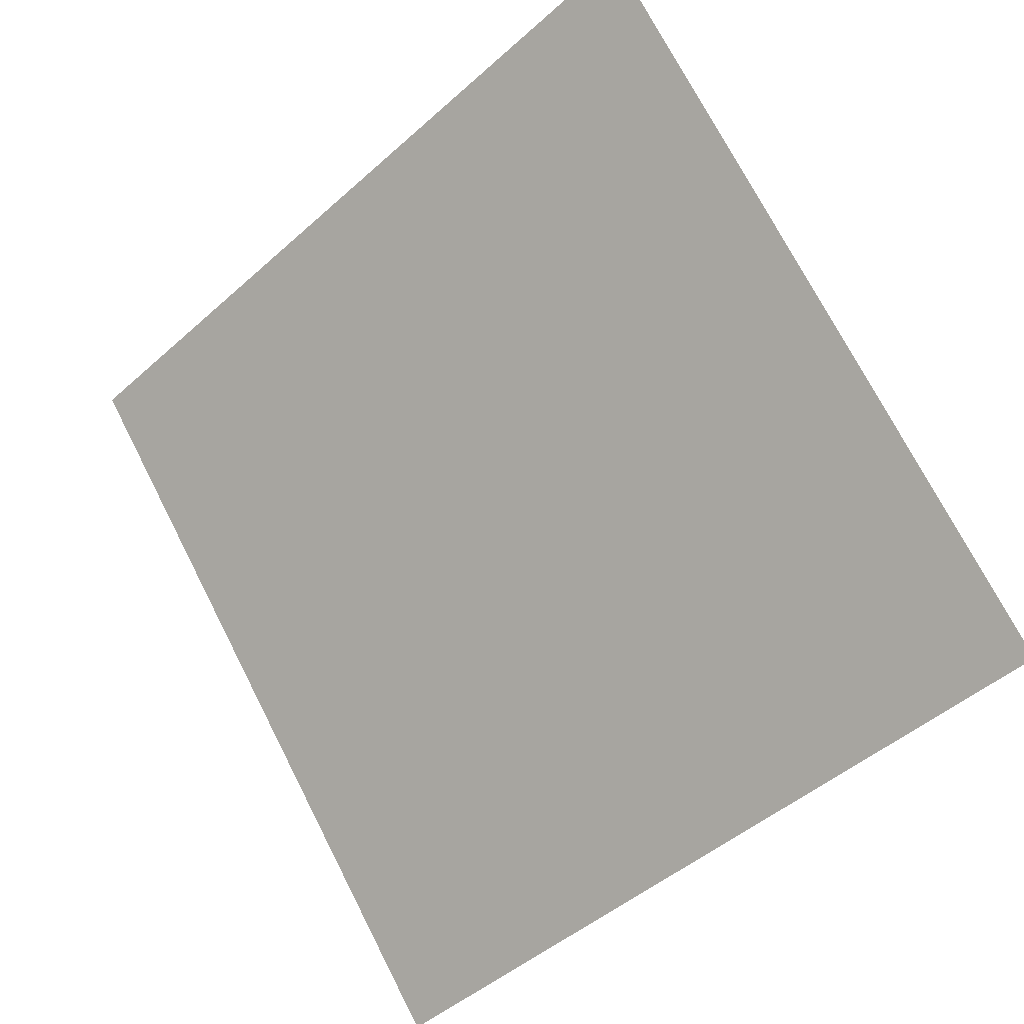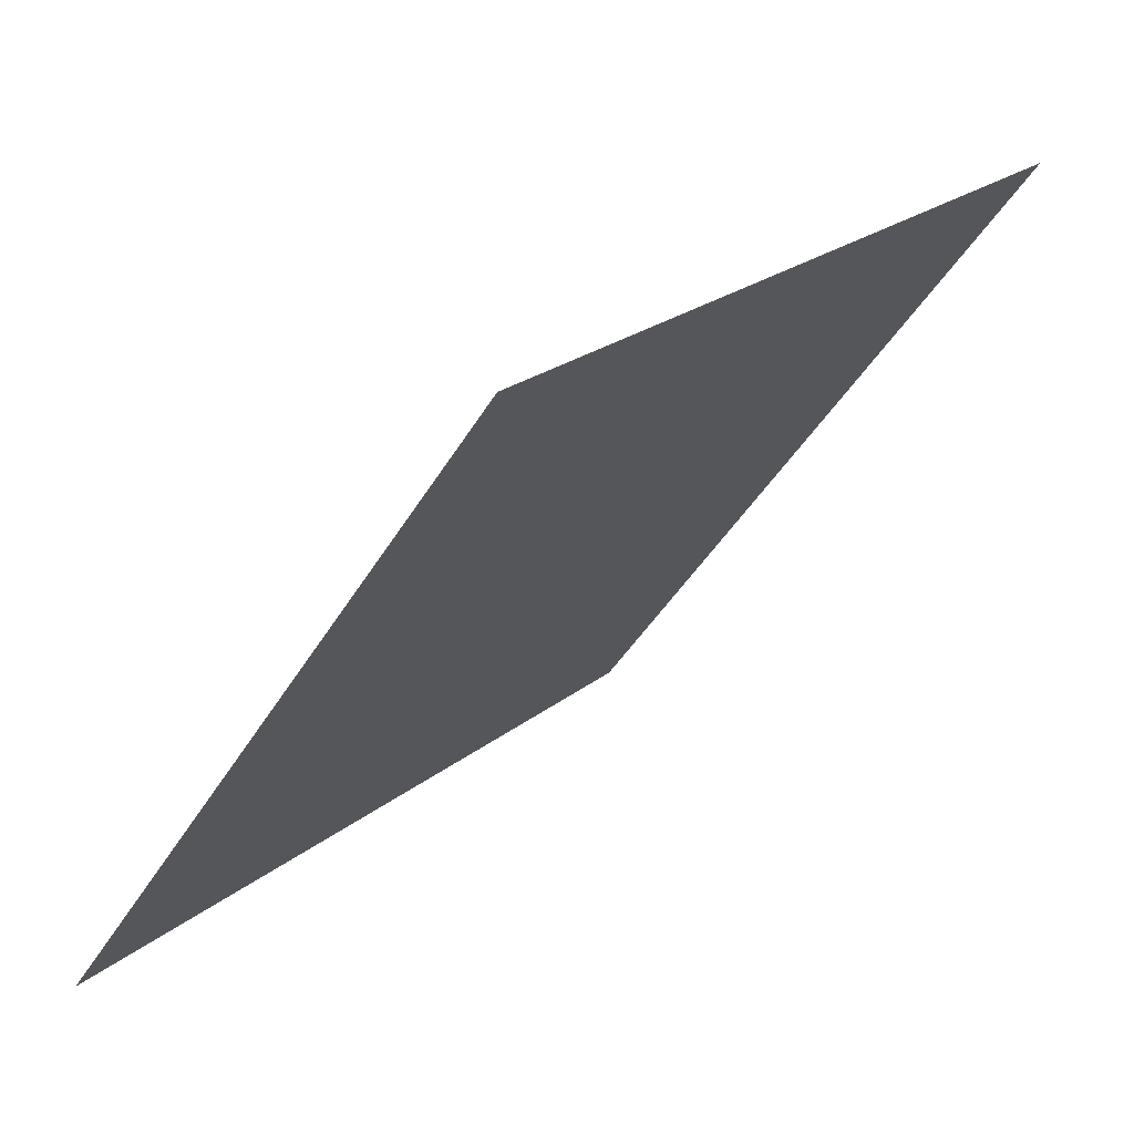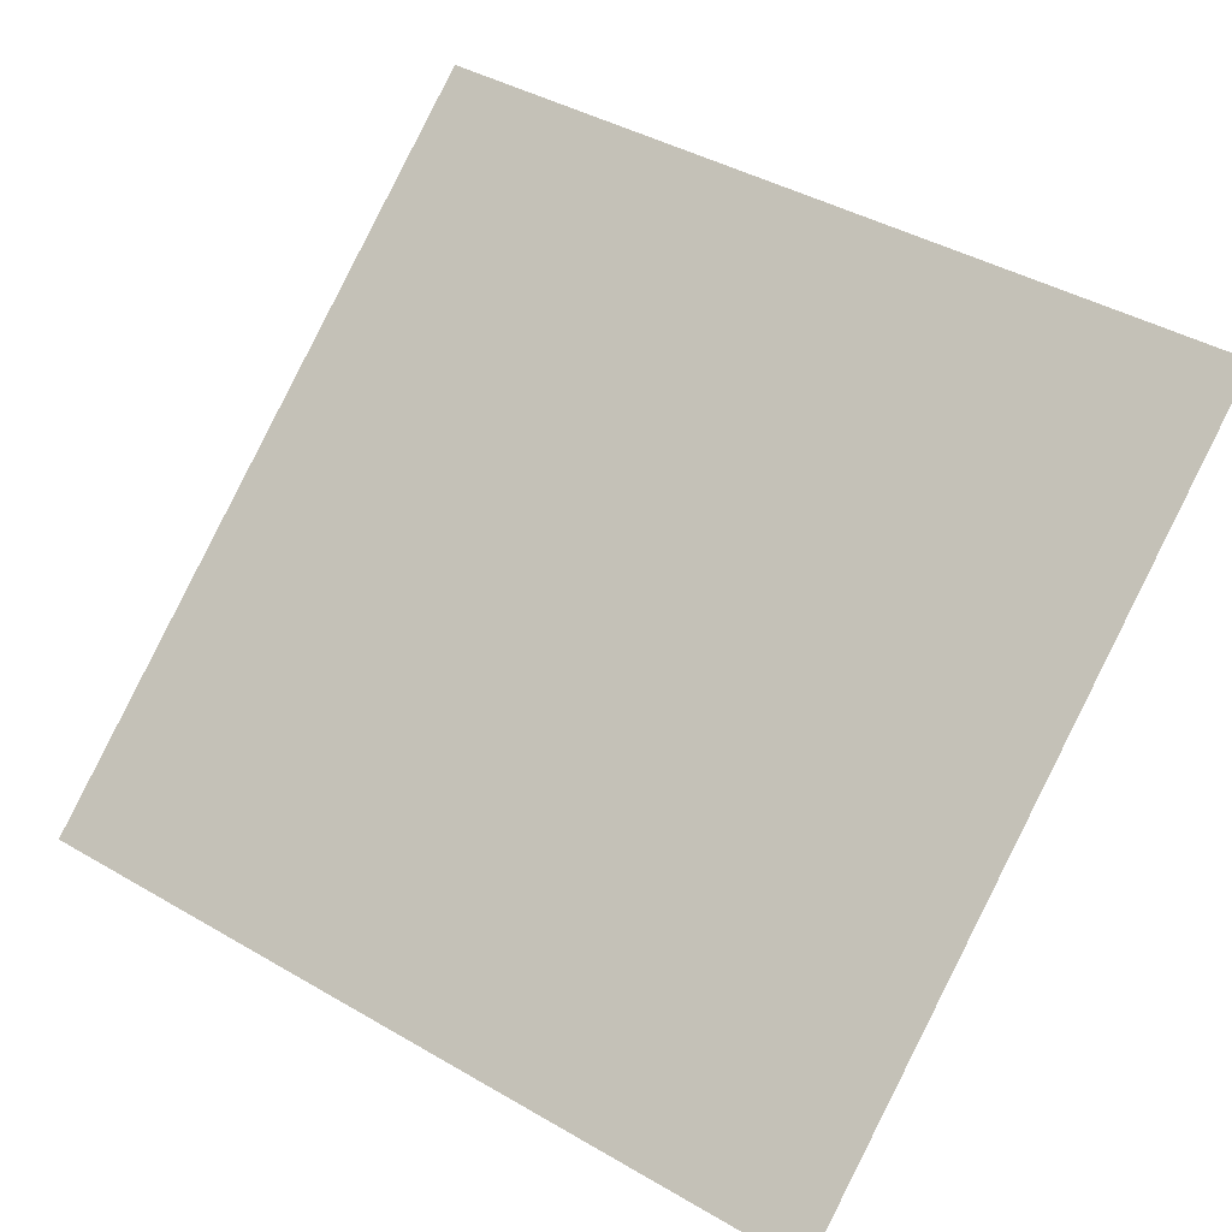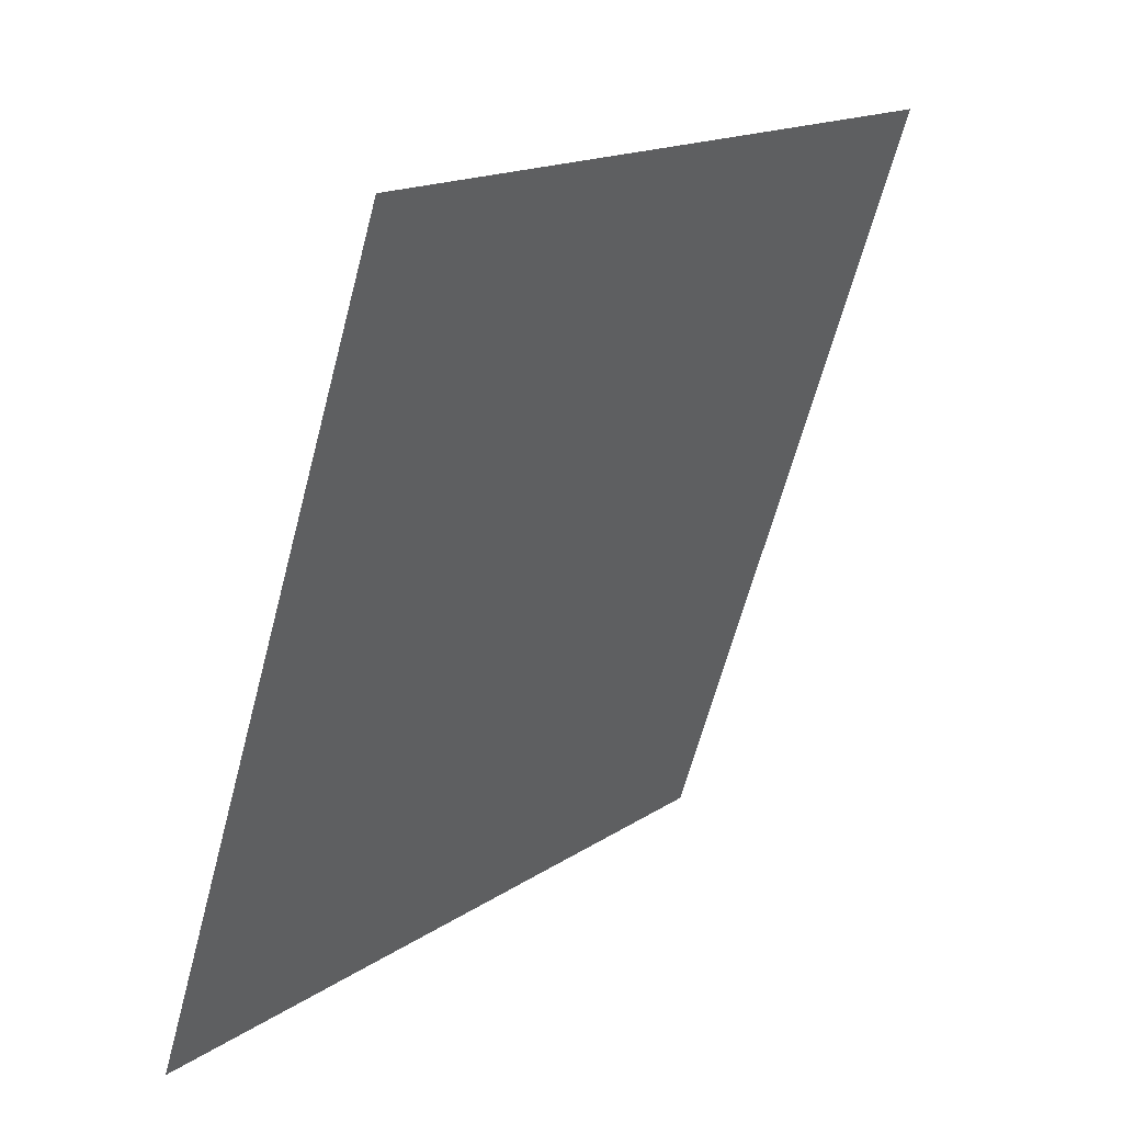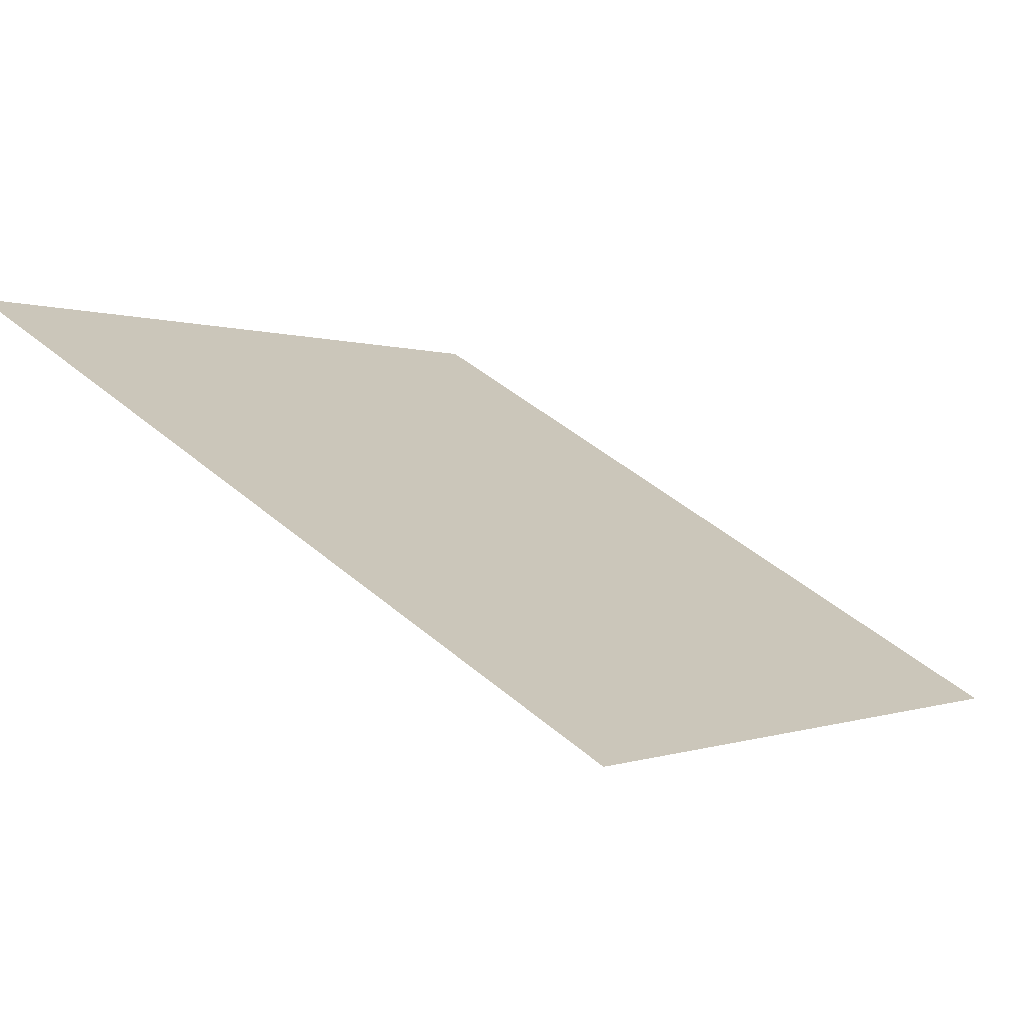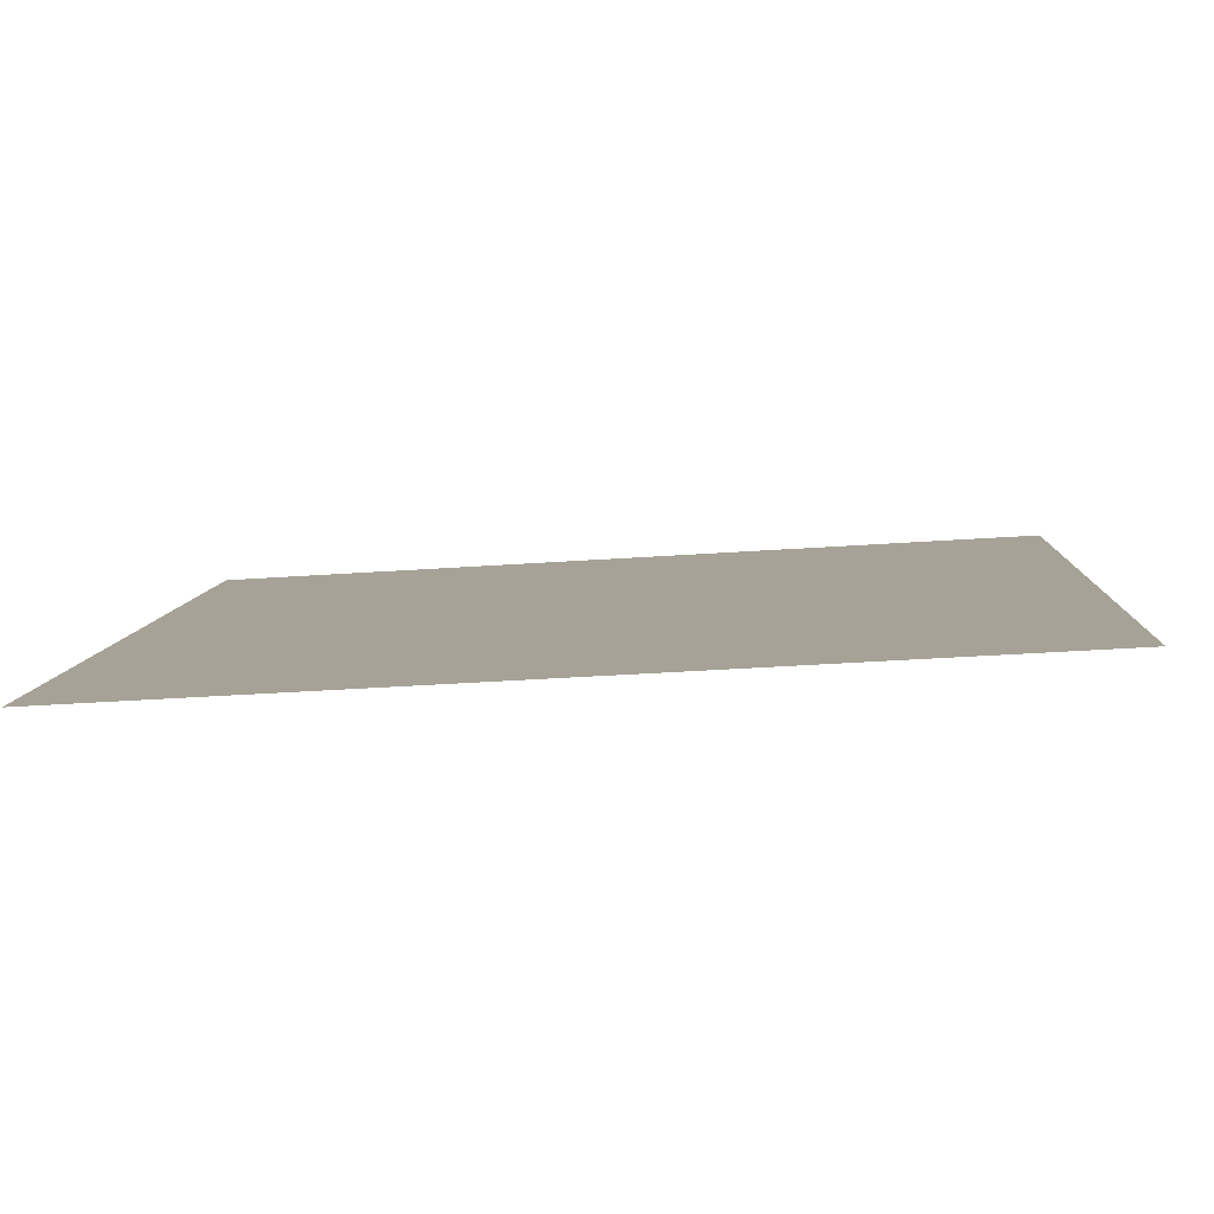
<metadata>
{"format":"obj","ext":"obj","renderer":"f3d","projection":"perspective","resolution":1024,"background":"white","views":[{"elev":74.2,"azim":-116.6,"up":"+Y"},{"elev":22.2,"azim":125.2,"up":"+Z"},{"elev":44.7,"azim":-144.7,"up":"+Y"},{"elev":-64.0,"azim":73.9,"up":"+Z"},{"elev":45.2,"azim":44.1,"up":"+Y"},{"elev":-46.4,"azim":3.4,"up":"+Z"}]}
</metadata>
<code>
v 0.2149 0.942 0.7207
v 0.2084 0.9422 0.7208
v 0.2085 0.9461 0.726
v 0.2151 0.9459 0.7259
f 4 3 2 1

</code>
